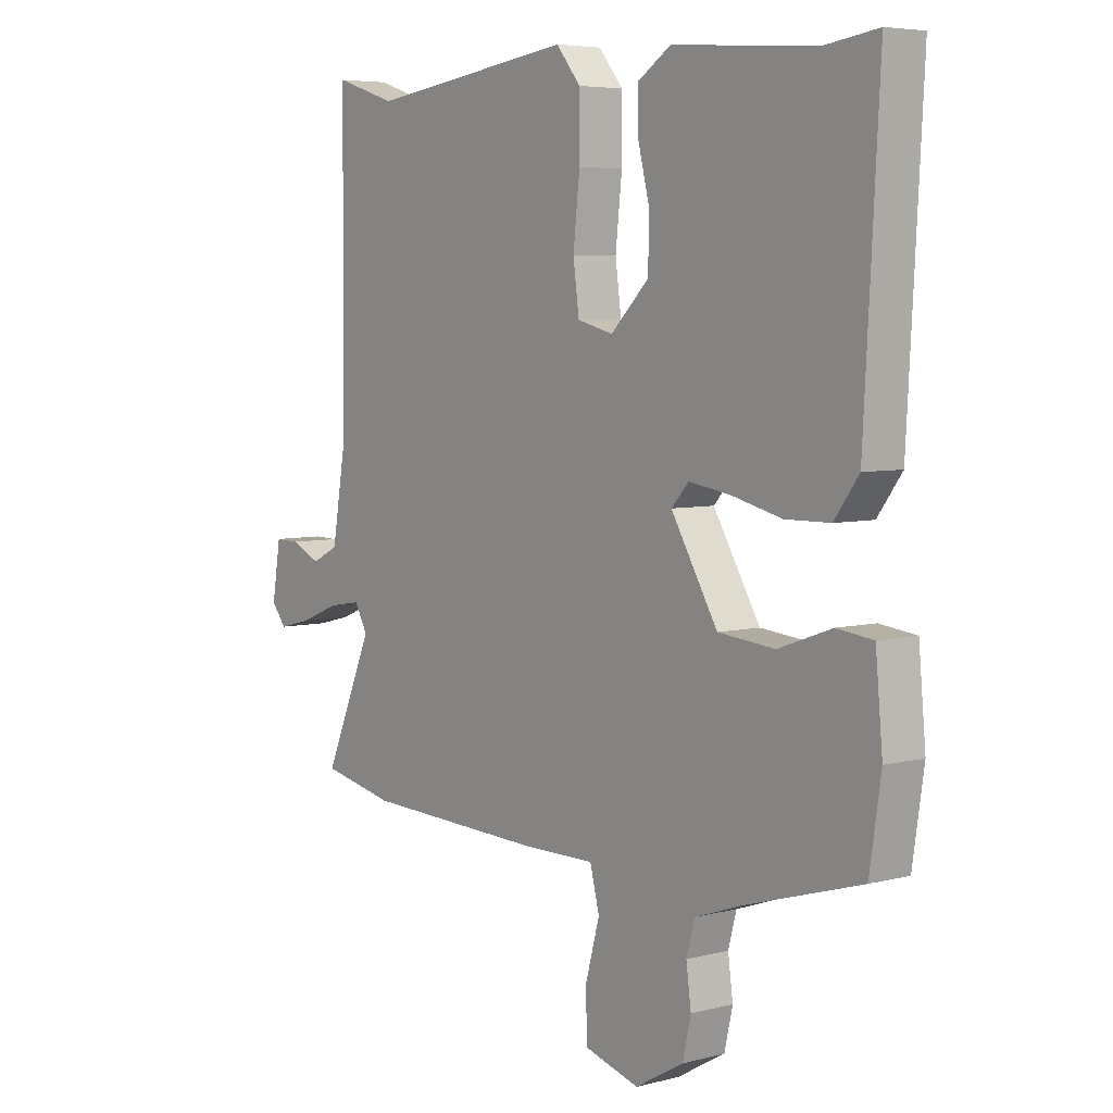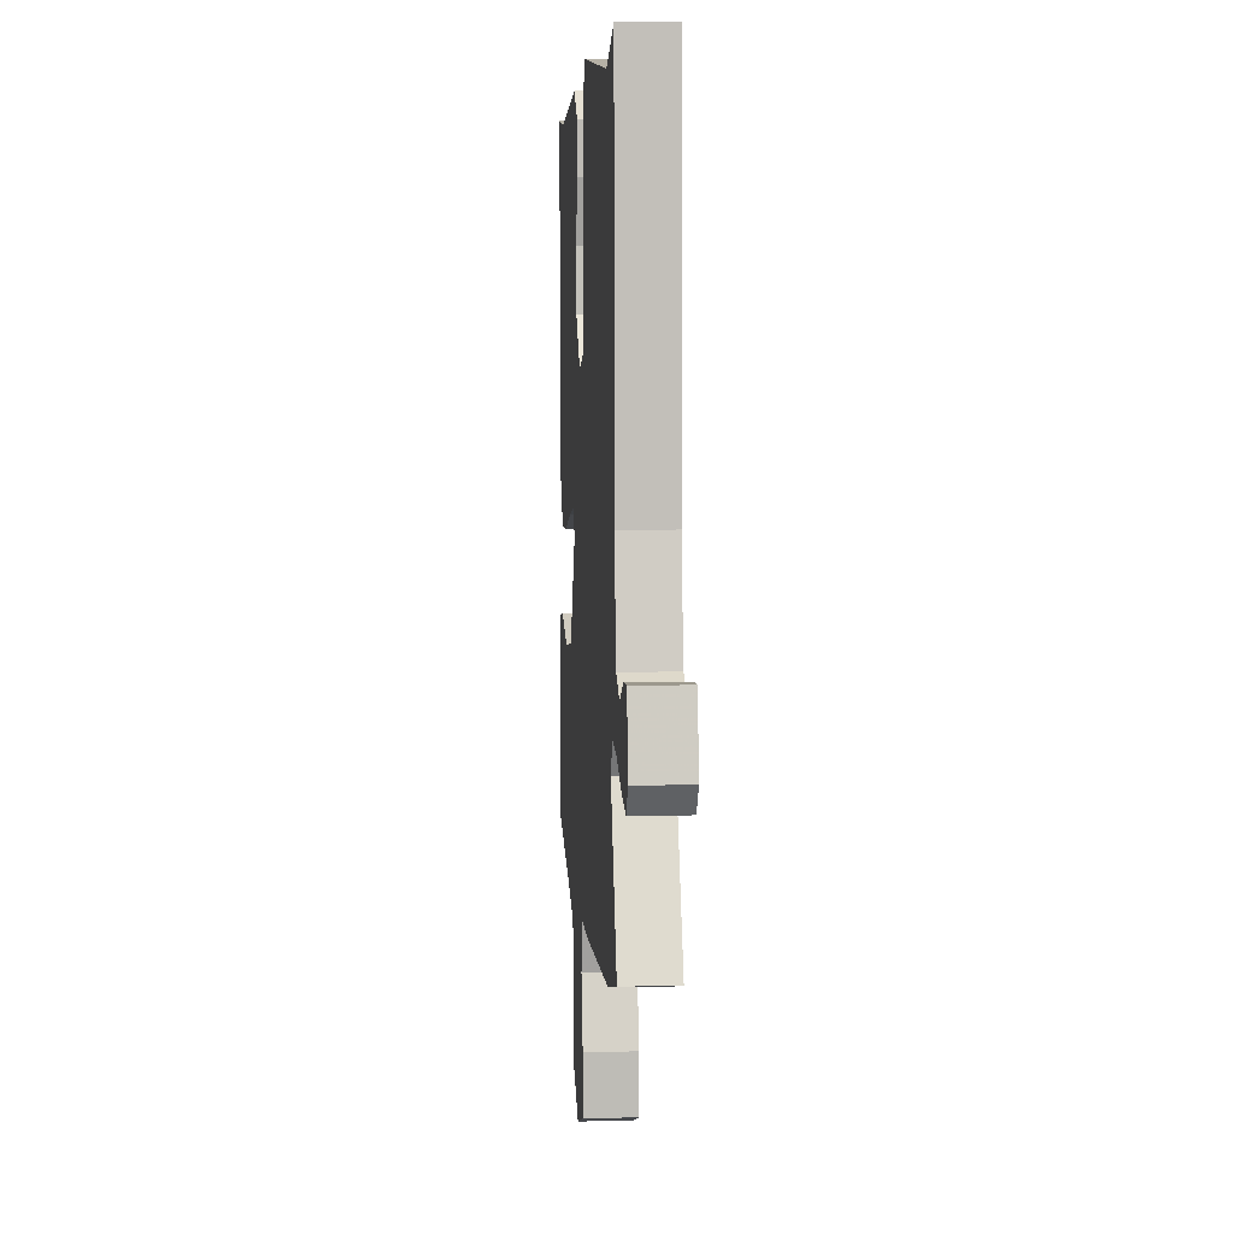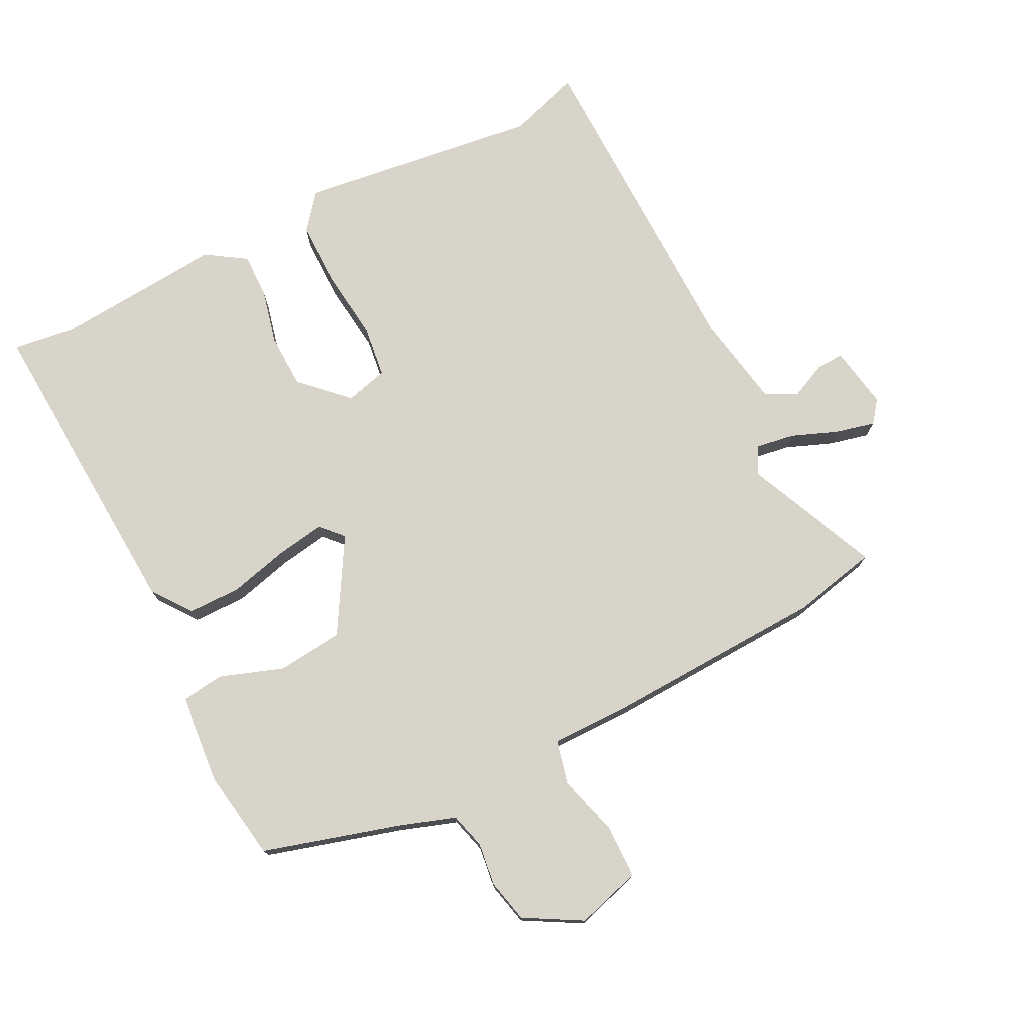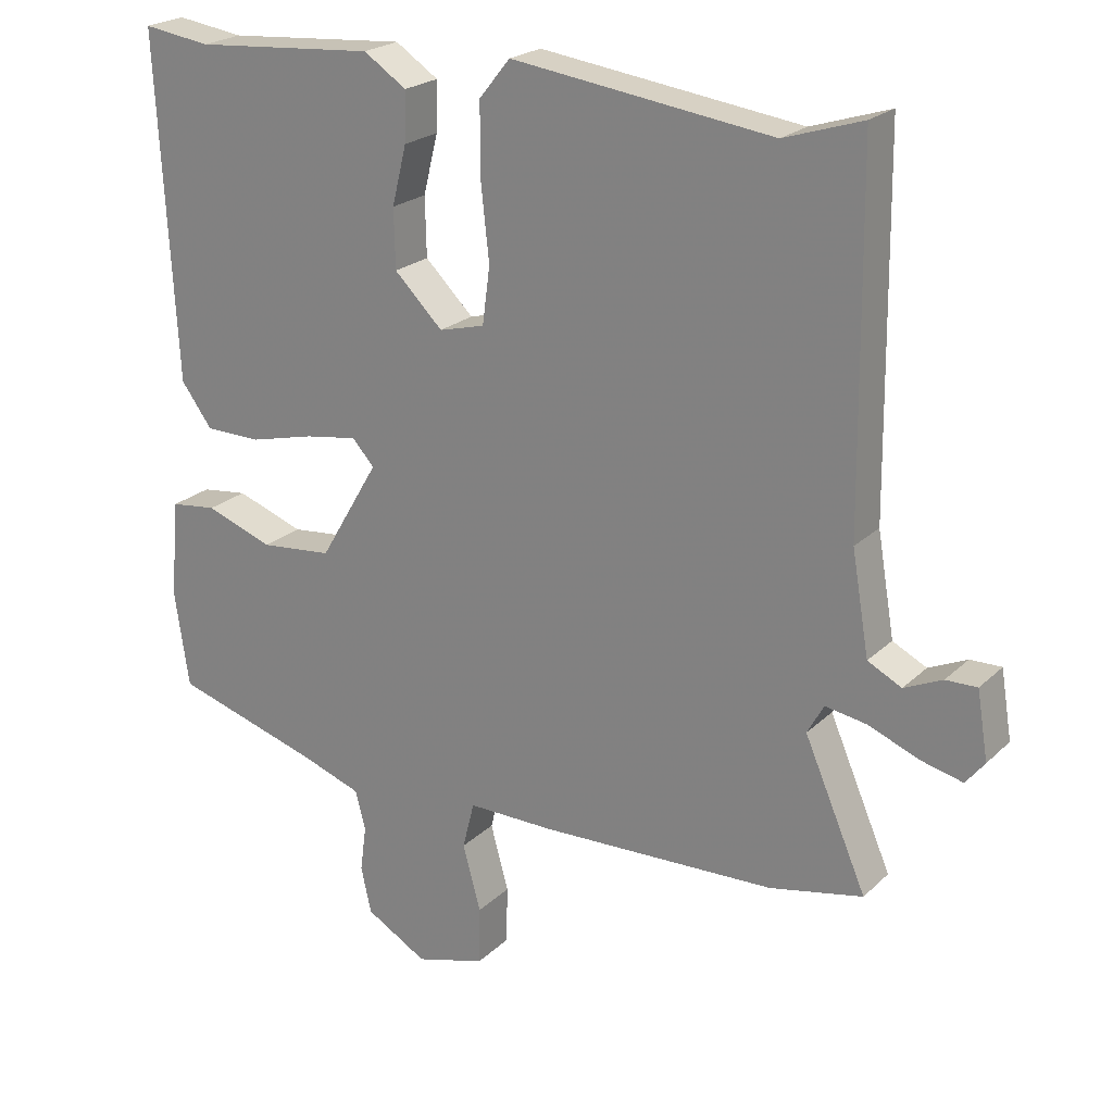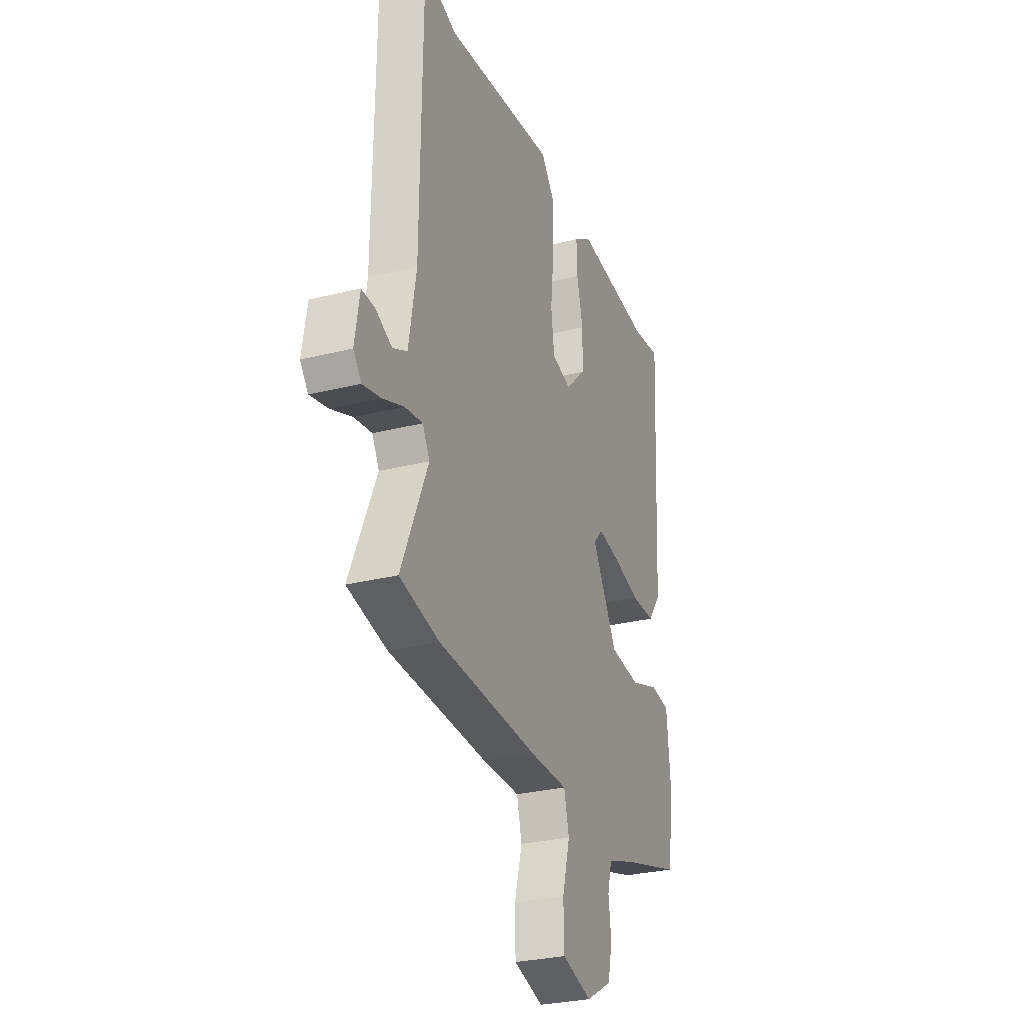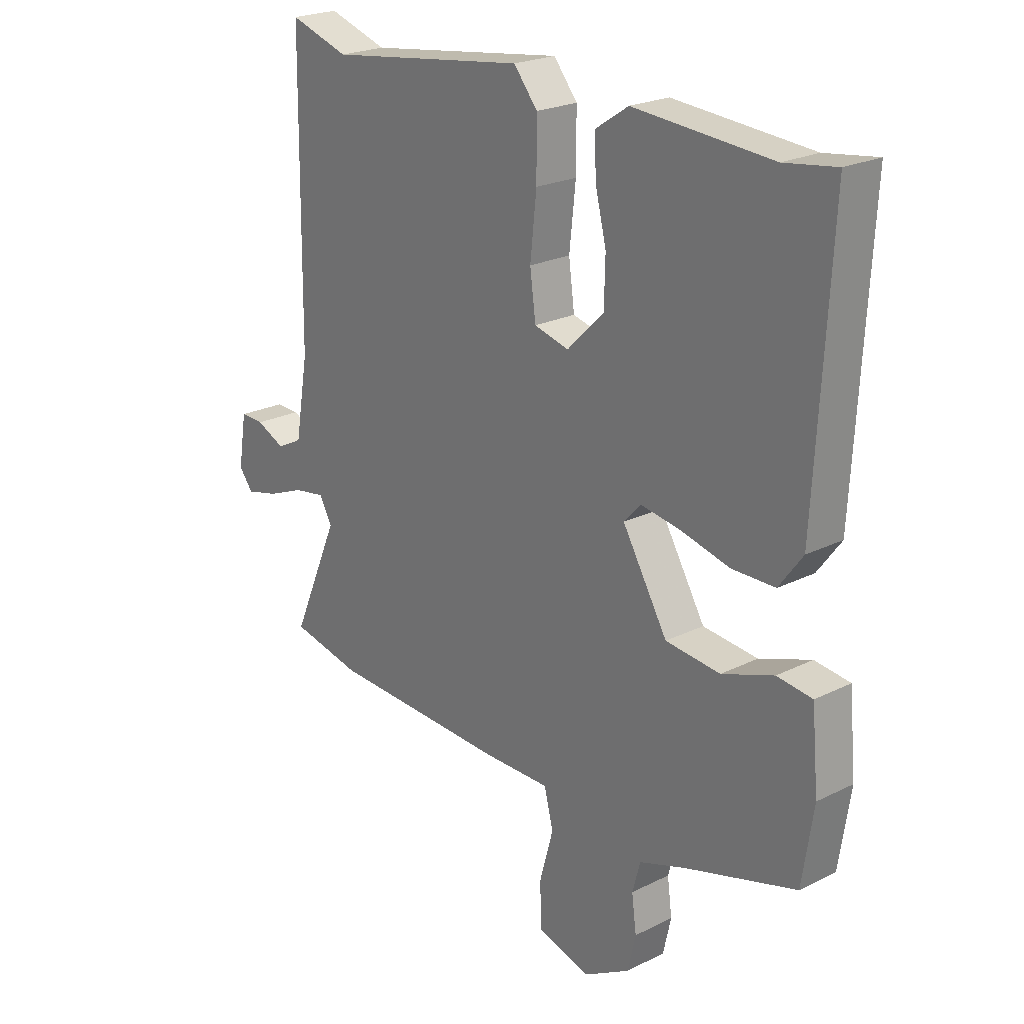
<metadata>
{"format":"obj","ext":"obj","renderer":"f3d","projection":"perspective","resolution":1024,"background":"white","views":[{"elev":5.6,"azim":51.6,"up":"+Z"},{"elev":4.4,"azim":-94.1,"up":"+Z"},{"elev":75.4,"azim":152.8,"up":"+Y"},{"elev":22.3,"azim":-147.3,"up":"+Z"},{"elev":-29.1,"azim":-69.6,"up":"+Z"},{"elev":22.8,"azim":49.6,"up":"+Z"}]}
</metadata>
<code>
v -0.538 0.07 0.512
v -0.425 0.07 0.476
v -0.048 0.07 0.527
v -0.003 0.07 0.472
v -0.003 0.07 0.37
v -0.015 0.07 0.259
v -0.004 0.07 0.177
v 0.062 0.07 0.16
v 0.132 0.07 0.229
v 0.134 0.07 0.314
v 0.113 0.07 0.399
v 0.111 0.07 0.47
v 0.173 0.07 0.511
v 0.435 0.07 0.491
v 0.533 0.07 0.505
v 0.506 0.07 0.009
v 0.461 0.07 -0.052
v 0.379 0.07 -0.053
v 0.286 0.07 -0.03
v 0.21 0.07 -0.018
v 0.178 0.07 -0.053
v 0.264 0.07 -0.198
v 0.368 0.07 -0.208
v 0.466 0.07 -0.173
v 0.533 0.07 -0.181
v 0.546 0.07 -0.322
v 0.525 0.07 -0.463
v 0.314 0.07 -0.526
v 0.225 0.07 -0.557
v 0.21 0.07 -0.613
v 0.219 0.07 -0.68
v 0.204 0.07 -0.747
v 0.115 0.07 -0.798
v 0.014 0.07 -0.769
v 0.012 0.07 -0.685
v 0.038 0.07 -0.59
v 0.021 0.07 -0.522
v -0.108 0.07 -0.523
v -0.446 0.07 -0.511
v -0.58 0.07 -0.483
v -0.49 0.07 -0.275
v -0.514 0.07 -0.232
v -0.574 0.07 -0.242
v -0.646 0.07 -0.271
v -0.707 0.07 -0.286
v -0.734 0.07 -0.252
v -0.718 0.07 -0.155
v -0.673 0.07 -0.156
v -0.618 0.07 -0.181
v -0.569 0.07 -0.156
v -0.544 0.07 -0.01
v -0.538 0 0.512
v -0.425 0 0.476
v -0.048 0 0.527
v -0.003 0 0.472
v -0.003 0 0.37
v -0.015 0 0.259
v -0.004 0 0.177
v 0.062 0 0.16
v 0.132 0 0.229
v 0.134 0 0.314
v 0.113 0 0.399
v 0.111 0 0.47
v 0.173 0 0.511
v 0.435 0 0.491
v 0.533 0 0.505
v 0.506 0 0.009
v 0.461 0 -0.052
v 0.379 0 -0.053
v 0.286 0 -0.03
v 0.21 0 -0.018
v 0.178 0 -0.053
v 0.264 0 -0.198
v 0.368 0 -0.208
v 0.466 0 -0.173
v 0.533 0 -0.181
v 0.546 0 -0.322
v 0.525 0 -0.463
v 0.314 0 -0.526
v 0.225 0 -0.557
v 0.21 0 -0.613
v 0.219 0 -0.68
v 0.204 0 -0.747
v 0.115 0 -0.798
v 0.014 0 -0.769
v 0.012 0 -0.685
v 0.038 0 -0.59
v 0.021 0 -0.522
v -0.108 0 -0.523
v -0.446 0 -0.511
v -0.58 0 -0.483
v -0.49 0 -0.275
v -0.514 0 -0.232
v -0.574 0 -0.242
v -0.646 0 -0.271
v -0.707 0 -0.286
v -0.734 0 -0.252
v -0.718 0 -0.155
v -0.673 0 -0.156
v -0.618 0 -0.181
v -0.569 0 -0.156
v -0.544 0 -0.01
f 46 47 48 49
f 46 49 50
f 43 44 45 46
f 42 43 46 50
f 38 39 40 41
f 37 38 41 42
f 33 34 35 36
f 33 36 37
f 30 31 32 33
f 29 30 33 37
f 28 29 37 42
f 23 24 25 26
f 22 23 26 27
f 16 17 18 19
f 14 15 16 19
f 14 19 20
f 13 14 20 21
f 10 11 12 13
f 9 10 13 21
f 3 4 5 6
f 2 3 6
f 51 1 2 6
f 51 6 7
f 50 51 7 8
f 42 50 8
f 22 27 28 42
f 21 22 42
f 21 42 8
f 8 9 21
f 100 99 98 97
f 101 100 97
f 97 96 95 94
f 101 97 94 93
f 92 91 90 89
f 93 92 89 88
f 87 86 85 84
f 88 87 84
f 84 83 82 81
f 88 84 81 80
f 93 88 80 79
f 77 76 75 74
f 78 77 74 73
f 70 69 68 67
f 70 67 66 65
f 71 70 65
f 72 71 65 64
f 64 63 62 61
f 72 64 61 60
f 57 56 55 54
f 57 54 53
f 57 53 52 102
f 58 57 102
f 59 58 102 101
f 59 101 93
f 93 79 78 73
f 93 73 72
f 59 93 72
f 72 60 59
f 1 52 53 2
f 2 53 54 3
f 3 54 55 4
f 4 55 56 5
f 5 56 57 6
f 6 57 58 7
f 7 58 59 8
f 8 59 60 9
f 9 60 61 10
f 10 61 62 11
f 11 62 63 12
f 12 63 64 13
f 13 64 65 14
f 14 65 66 15
f 15 66 67 16
f 16 67 68 17
f 17 68 69 18
f 18 69 70 19
f 19 70 71 20
f 20 71 72 21
f 21 72 73 22
f 22 73 74 23
f 23 74 75 24
f 24 75 76 25
f 25 76 77 26
f 26 77 78 27
f 27 78 79 28
f 28 79 80 29
f 29 80 81 30
f 30 81 82 31
f 31 82 83 32
f 32 83 84 33
f 33 84 85 34
f 34 85 86 35
f 35 86 87 36
f 36 87 88 37
f 37 88 89 38
f 38 89 90 39
f 39 90 91 40
f 40 91 92 41
f 41 92 93 42
f 42 93 94 43
f 43 94 95 44
f 44 95 96 45
f 45 96 97 46
f 46 97 98 47
f 47 98 99 48
f 48 99 100 49
f 49 100 101 50
f 50 101 102 51
f 51 102 52 1

</code>
